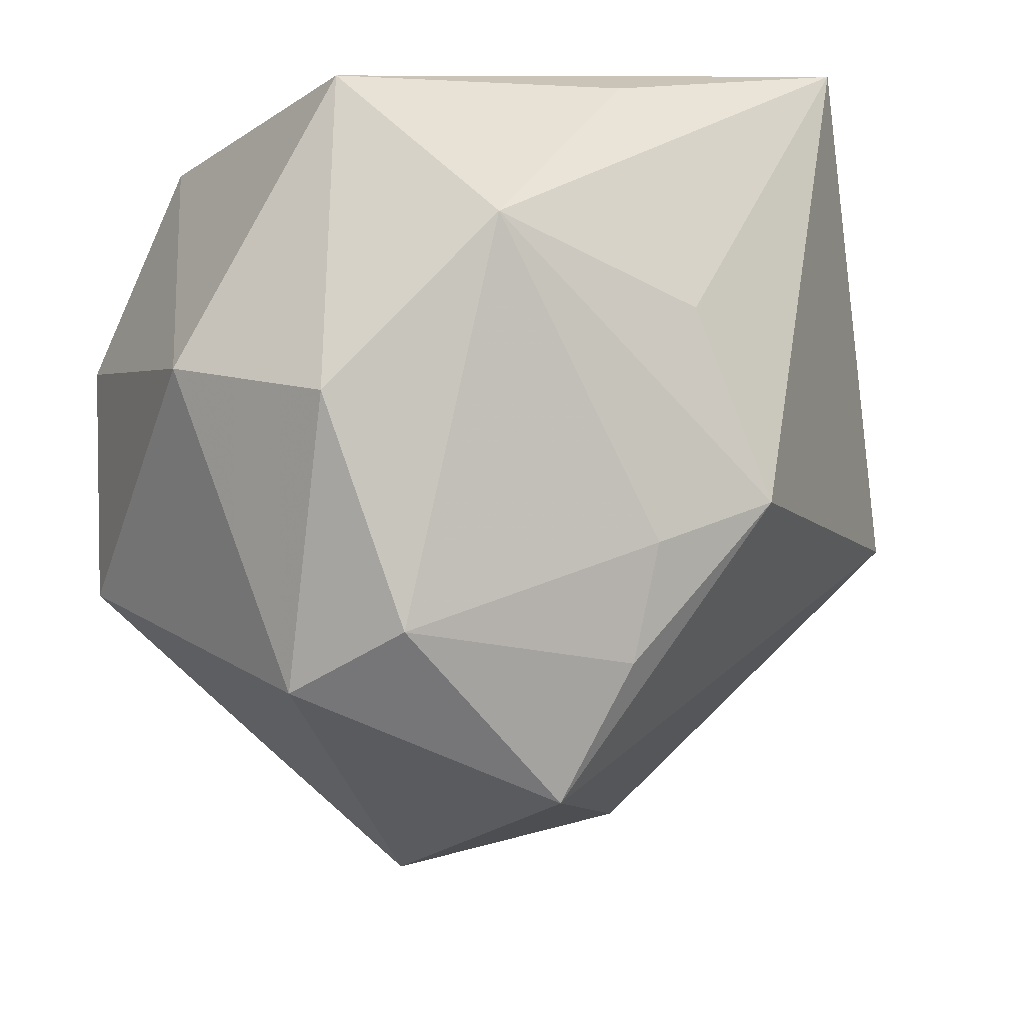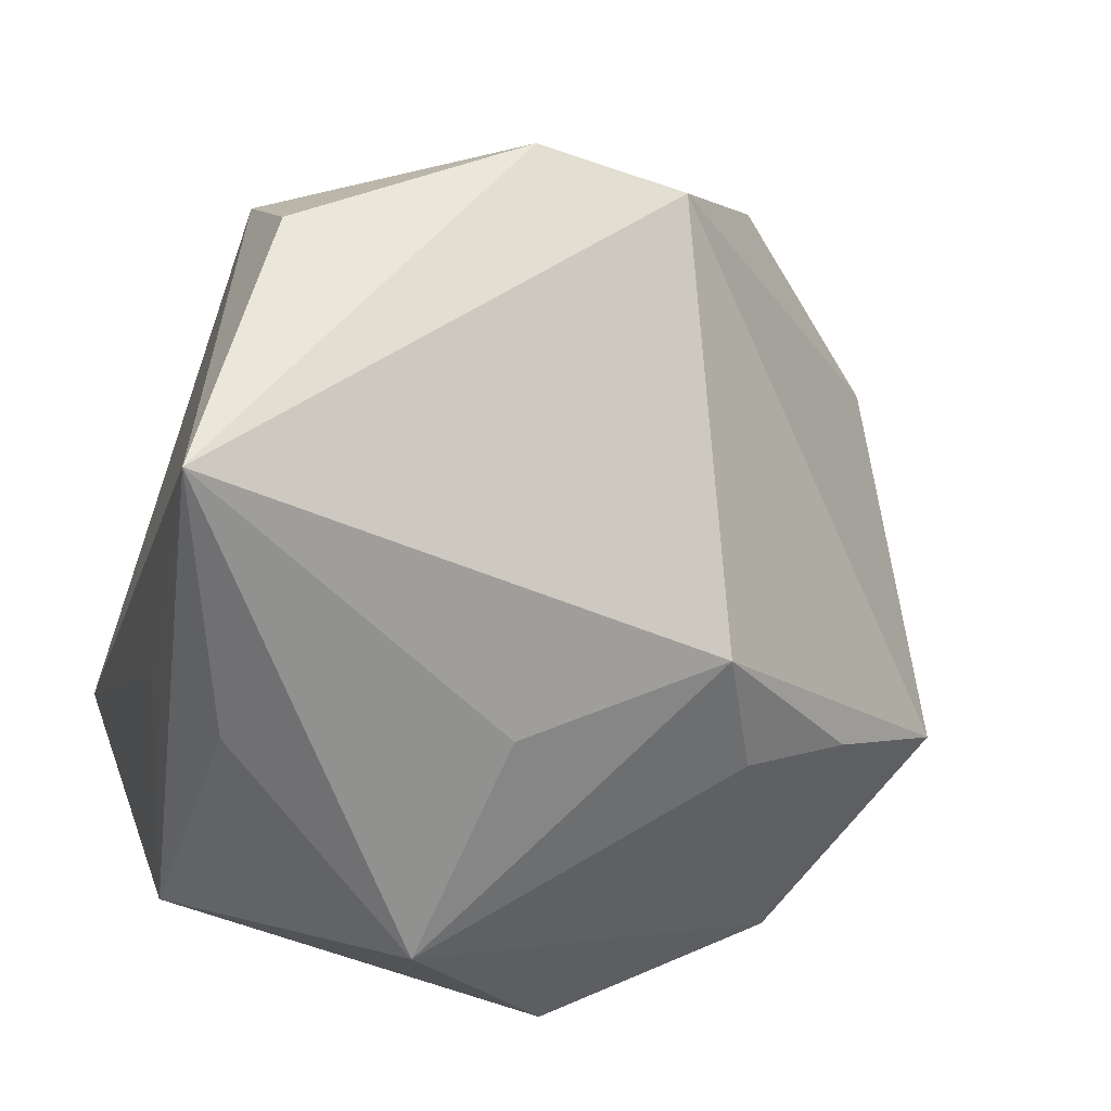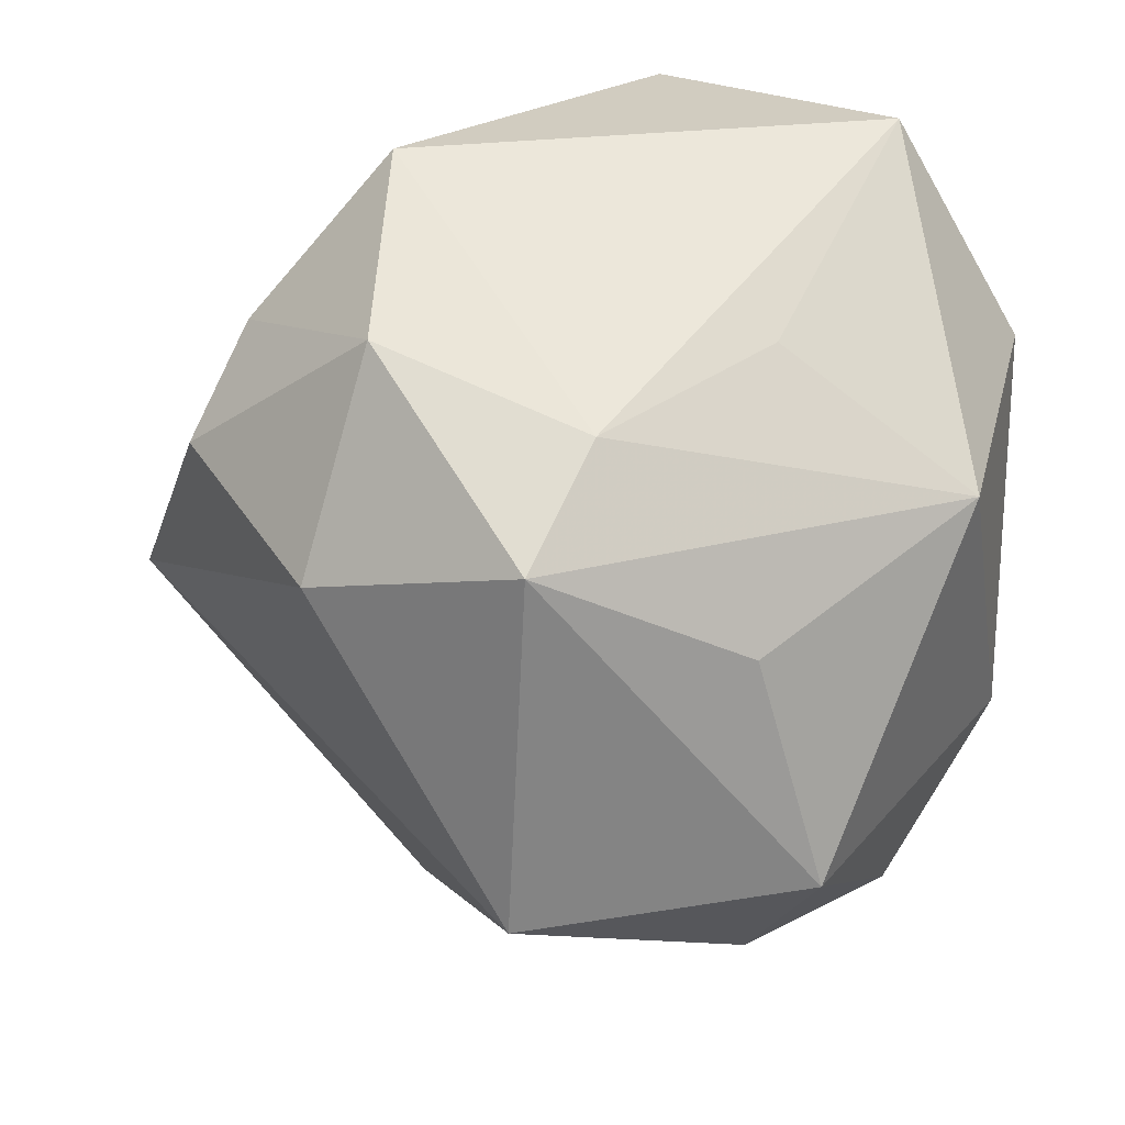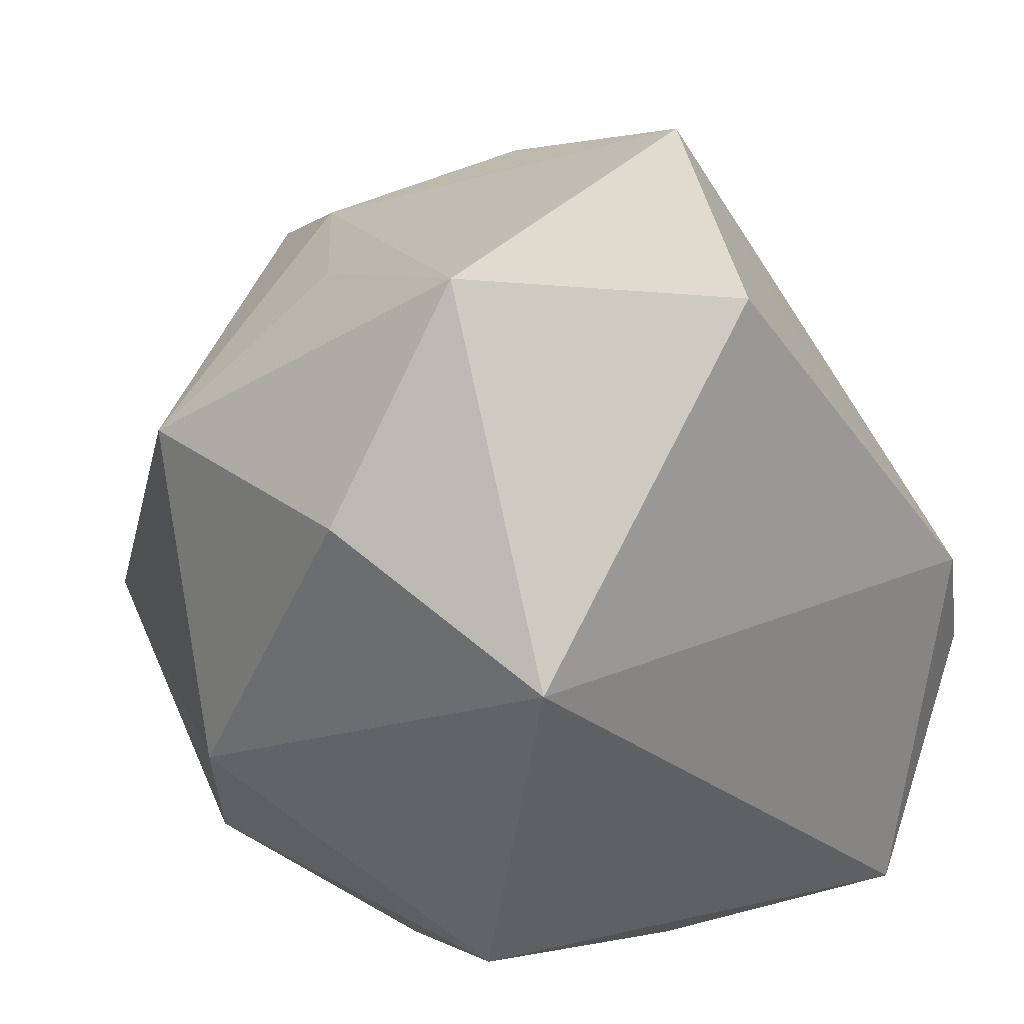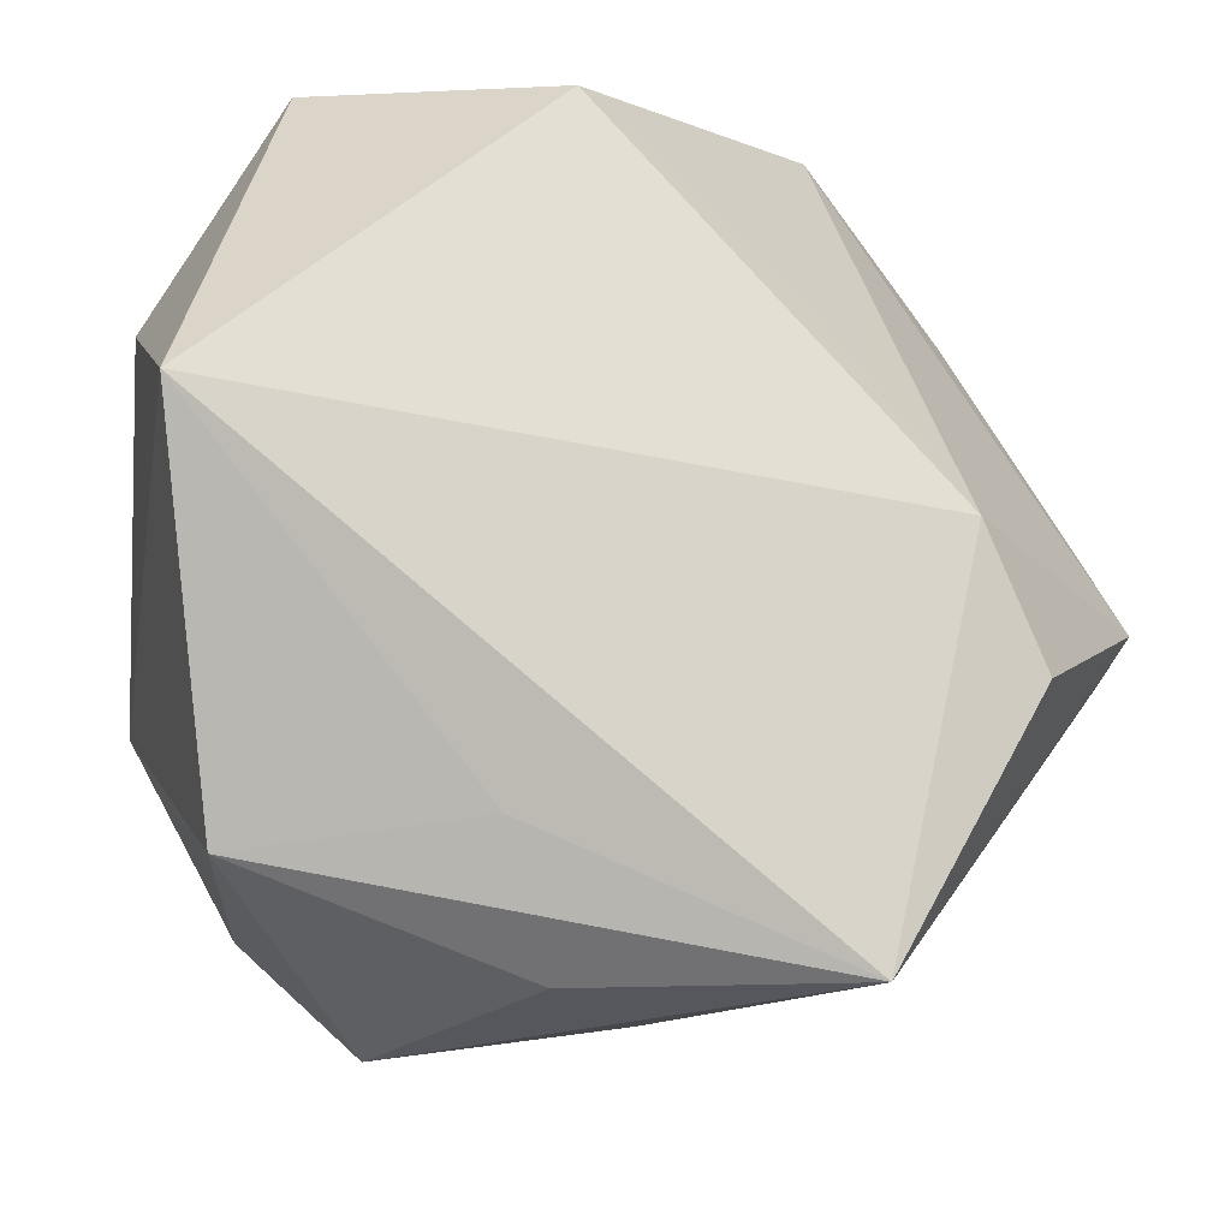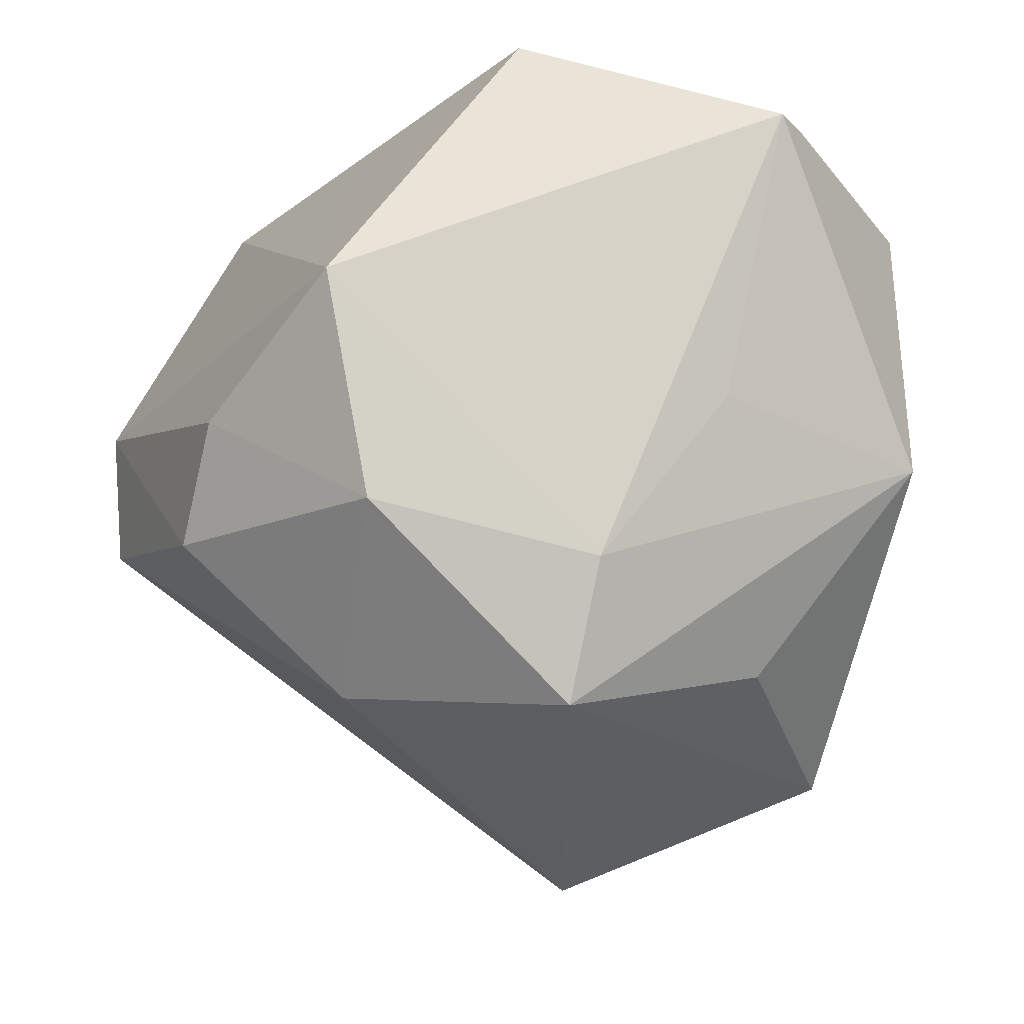
<metadata>
{"format":"obj","ext":"obj","renderer":"f3d","projection":"perspective","resolution":1024,"background":"white","views":[{"elev":-29.8,"azim":-26.5,"up":"+Z"},{"elev":-59.9,"azim":70.7,"up":"+Y"},{"elev":38.2,"azim":-171.7,"up":"+Y"},{"elev":26.9,"azim":-46.7,"up":"+Y"},{"elev":-14.7,"azim":-2.8,"up":"+Y"},{"elev":63.3,"azim":173.3,"up":"+Y"}]}
</metadata>
<code>
v 0.02807 -0.01098 0.02375
v -0.01376 -0.01603 -0.02733
v -0.001636 0.02389 -0.02091
v 0.02372 -0.001359 0.02567
v -0.02296 -0.02101 0.0173
v 0.03651 -0.004916 -0.002802
v -0.01907 -0.007124 -0.02957
v -0.02344 -0.02199 -0.01264
v 0.01761 -0.02973 0.02567
v 0.003815 -0.02296 -0.01893
v 0.01314 0.01417 0.02142
v 0.002392 -0.009348 -0.0351
v 0.02638 0.01972 -0.004148
v -0.02967 0.01538 0.008491
v -0.01356 0.0102 -0.02616
v 0.001739 0.01872 -0.03025
v 0.00445 -0.01749 -0.02649
v -0.02757 0.01555 -0.01261
v -0.01958 0.03187 0.01073
v -0.0007359 0.02799 0.02213
v 0.01832 0.01182 -0.02487
v -0.002082 -0.02915 0.01766
v -0.02611 0.007251 0.02567
v -0.005016 -0.01945 0.02294
v 0.004167 -0.02906 -0.001354
v -0.03053 -0.009041 -0.005329
v -0.01391 -0.03169 7.577e-05
v 0.02954 0.0133 -0.01124
v 0.01274 -0.02487 -0.01416
v 0.03632 -0.004354 0.008382
v 0.0161 0.03187 0.00108
v -0.01275 0.0249 -0.00932
v 0.01486 0.02648 -0.01549
f 20 19 23
f 31 19 20
f 23 26 5
f 6 9 29
f 7 26 18
f 24 9 23
f 23 5 24
f 24 5 9
f 22 27 9
f 9 5 22
f 22 5 27
f 7 16 12
f 12 2 7
f 6 29 12
f 8 2 27
f 27 5 8
f 8 5 26
f 8 26 7
f 7 2 8
f 9 27 25
f 25 29 9
f 27 29 25
f 27 2 10
f 10 29 27
f 31 13 33
f 33 13 28
f 15 16 7
f 7 18 15
f 15 18 16
f 16 18 3
f 3 33 16
f 3 19 31
f 31 33 3
f 23 19 14
f 19 18 14
f 14 26 23
f 14 18 26
f 30 9 6
f 6 28 30
f 28 13 30
f 30 13 31
f 4 30 31
f 4 20 23
f 23 9 4
f 2 12 17
f 17 10 2
f 17 12 29
f 29 10 17
f 16 33 21
f 21 33 28
f 21 12 16
f 21 28 6
f 6 12 21
f 32 18 19
f 19 3 32
f 32 3 18
f 31 20 11
f 11 4 31
f 20 4 11
f 9 30 1
f 1 4 9
f 30 4 1

</code>
